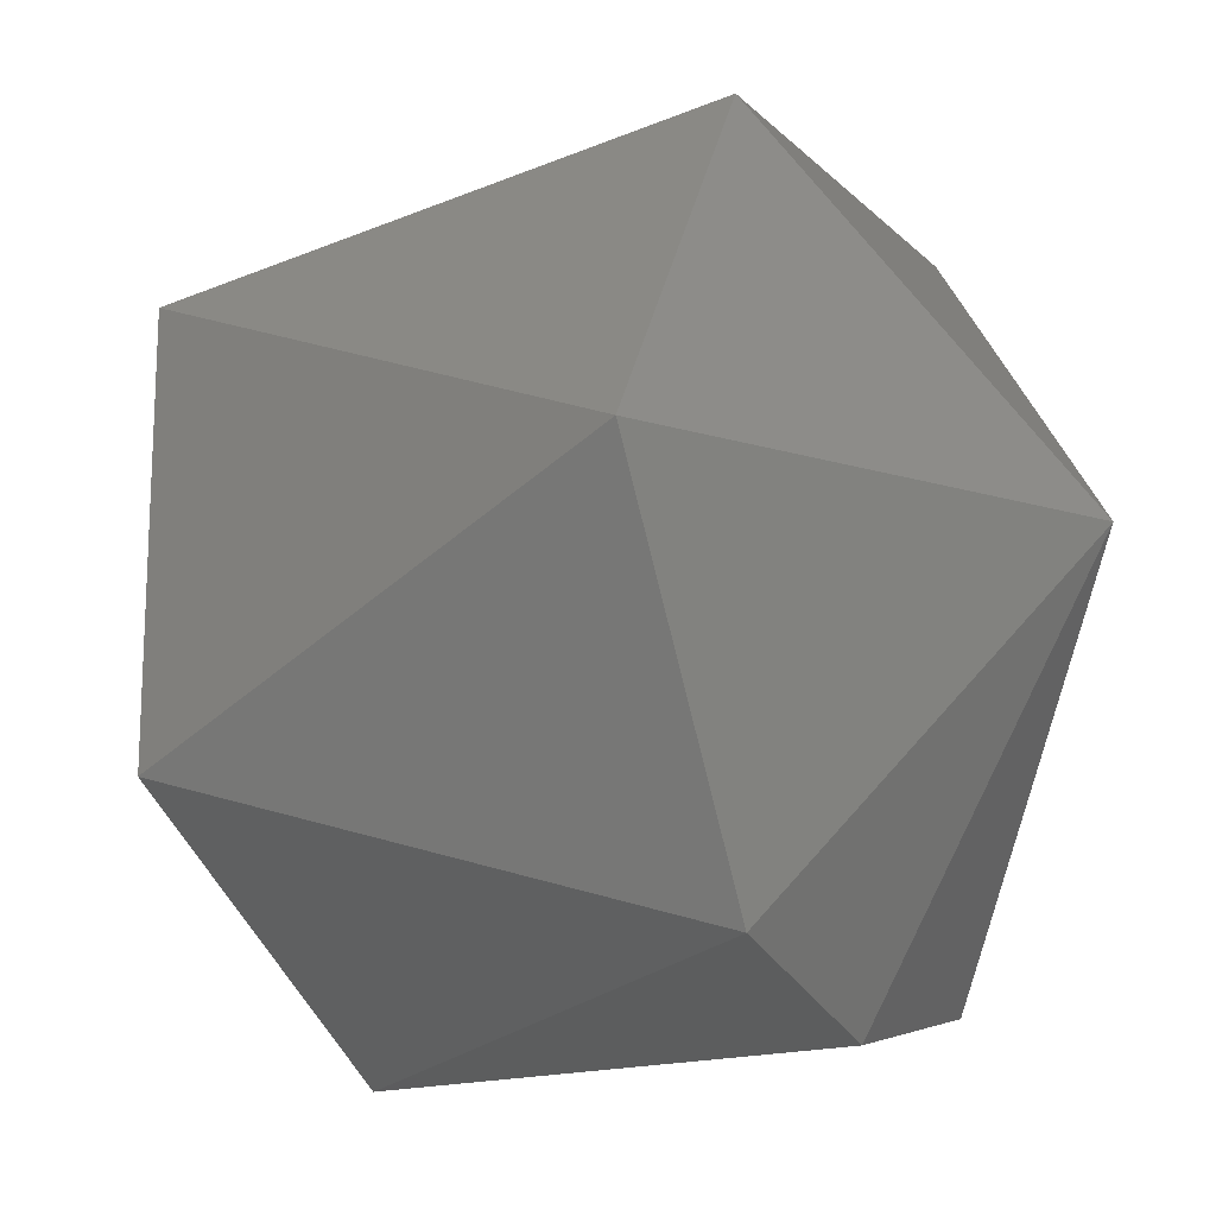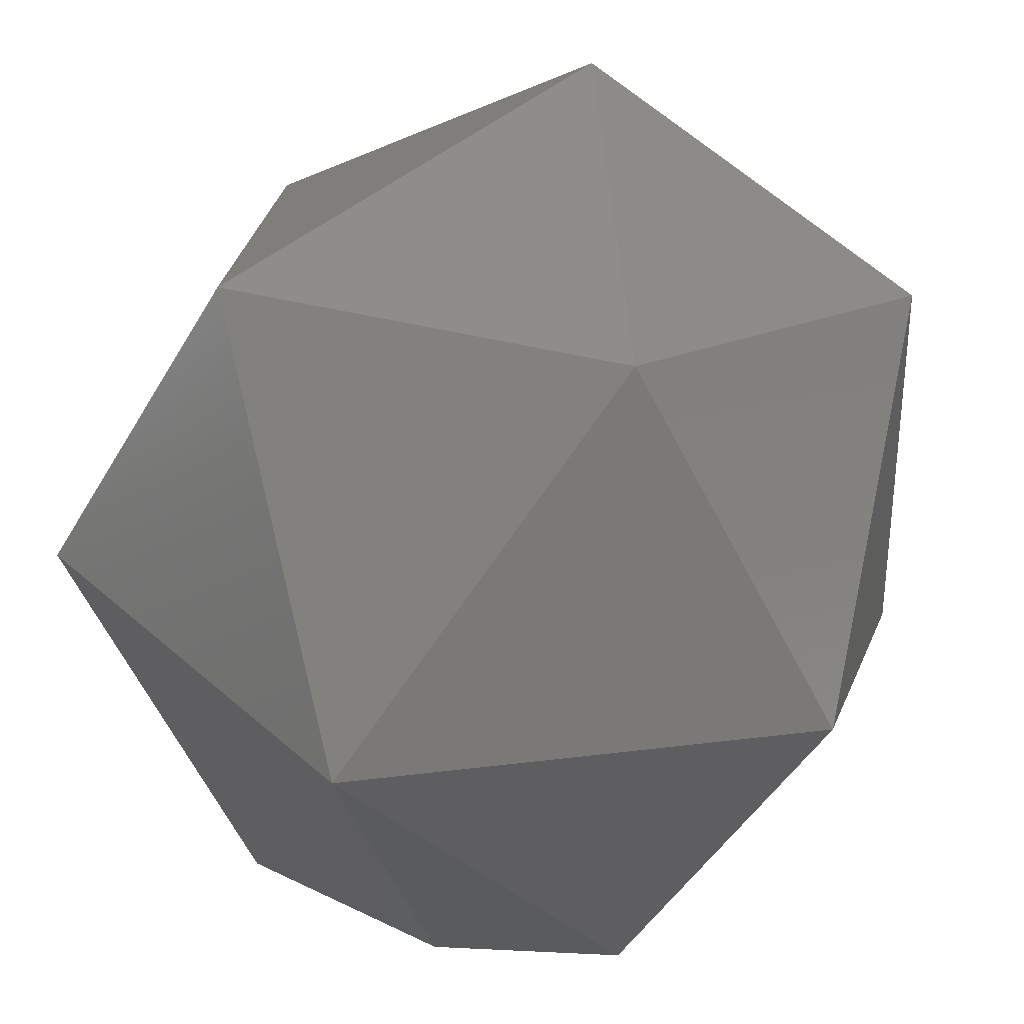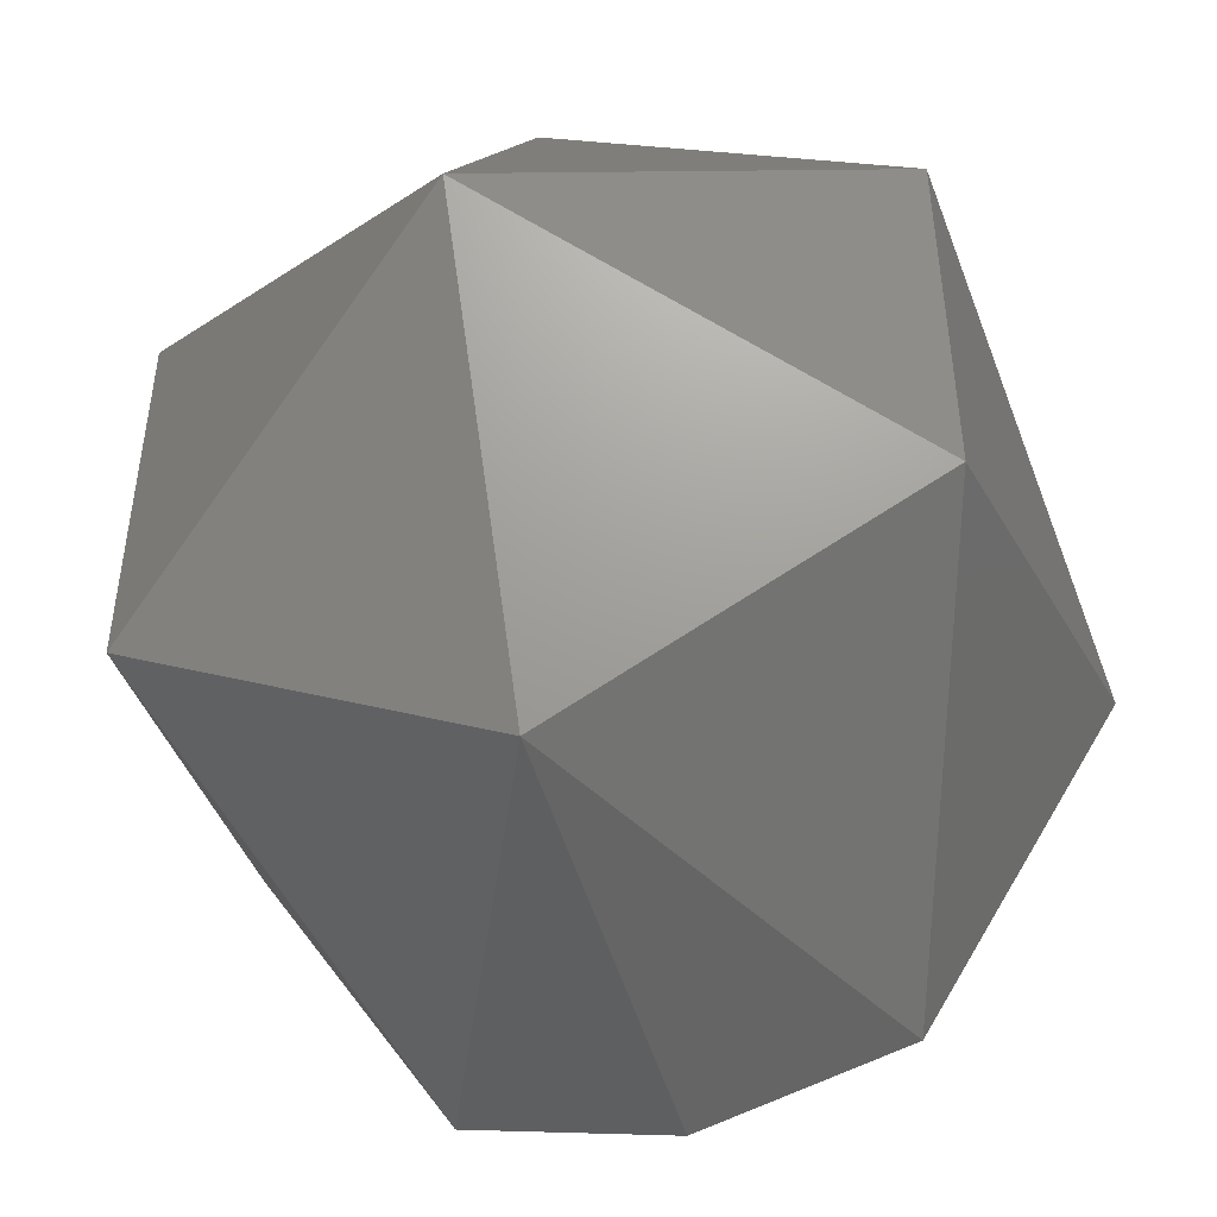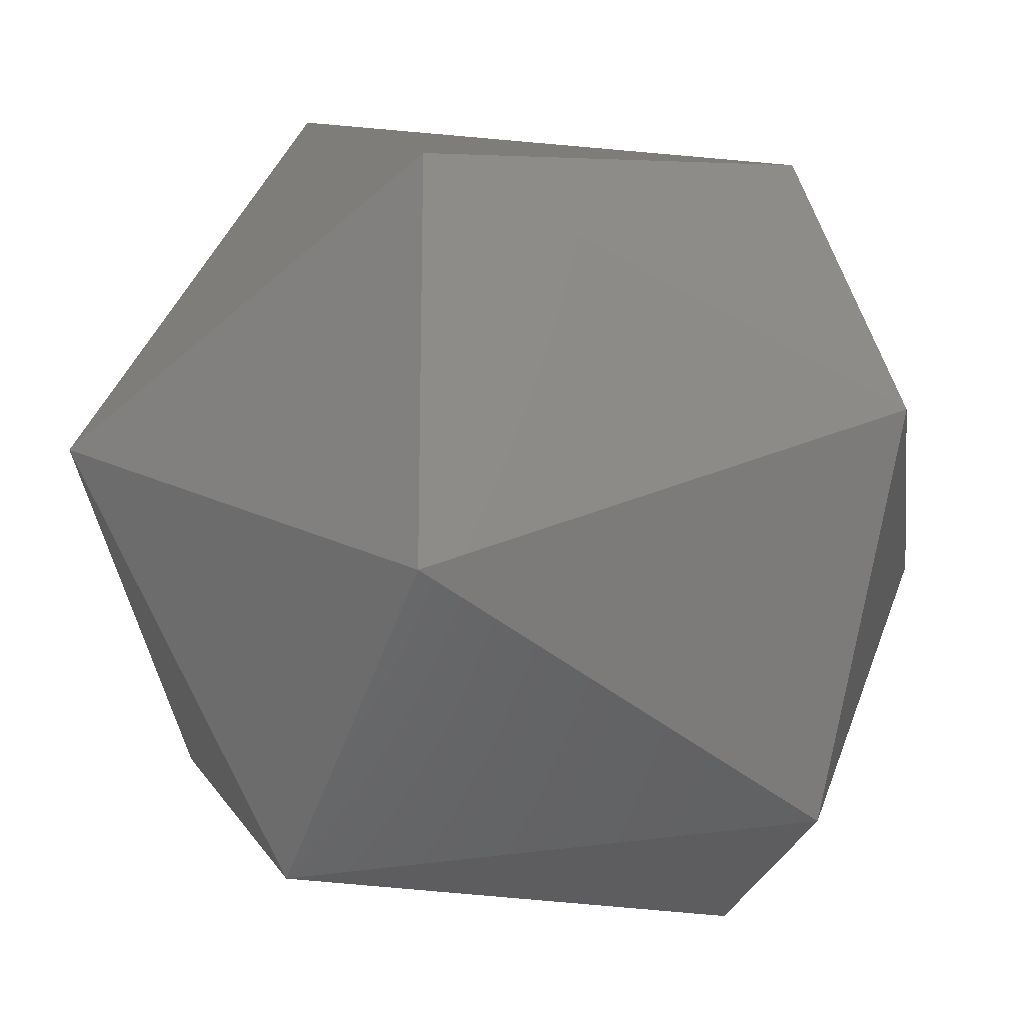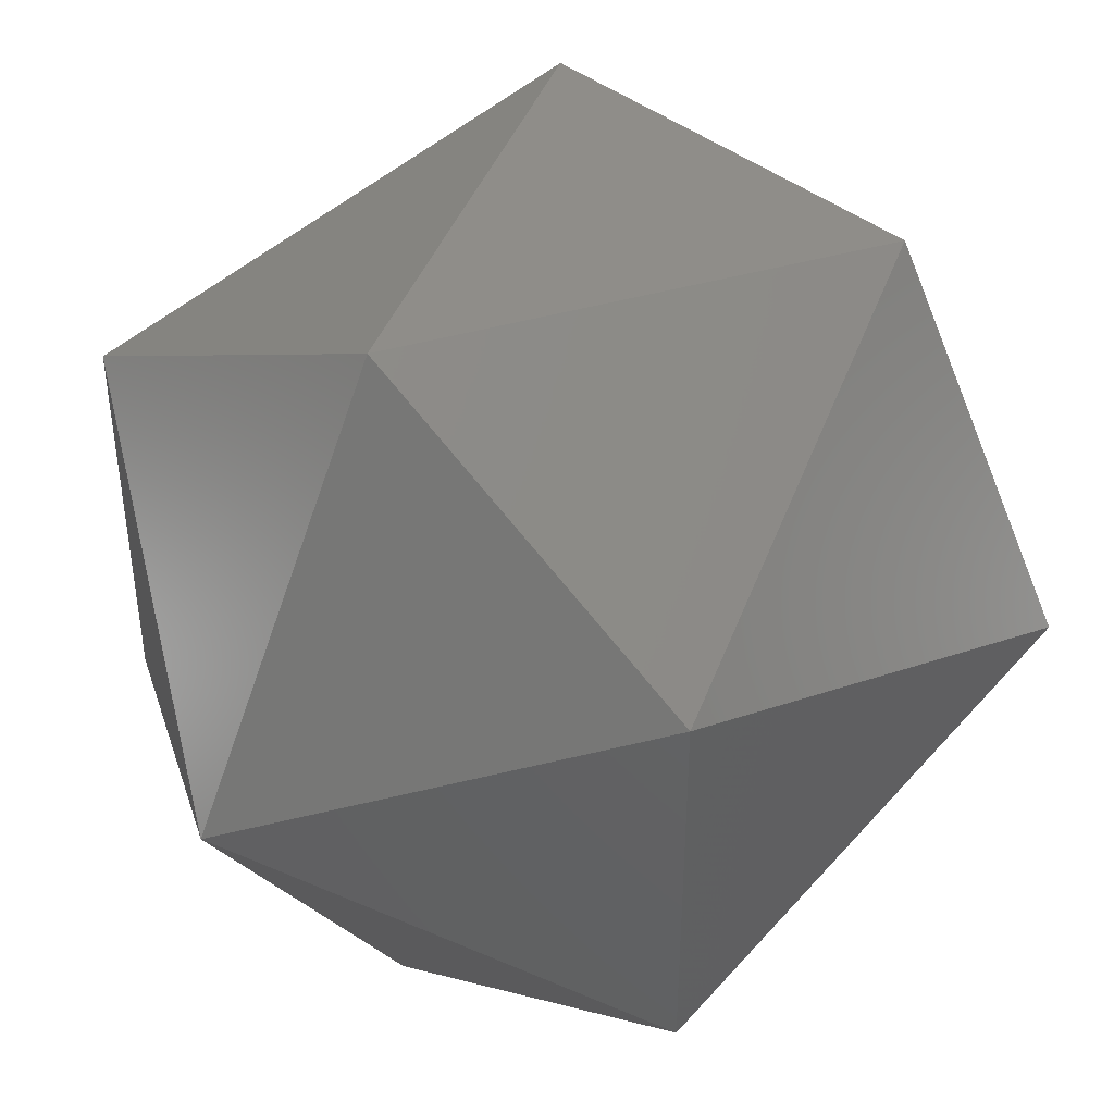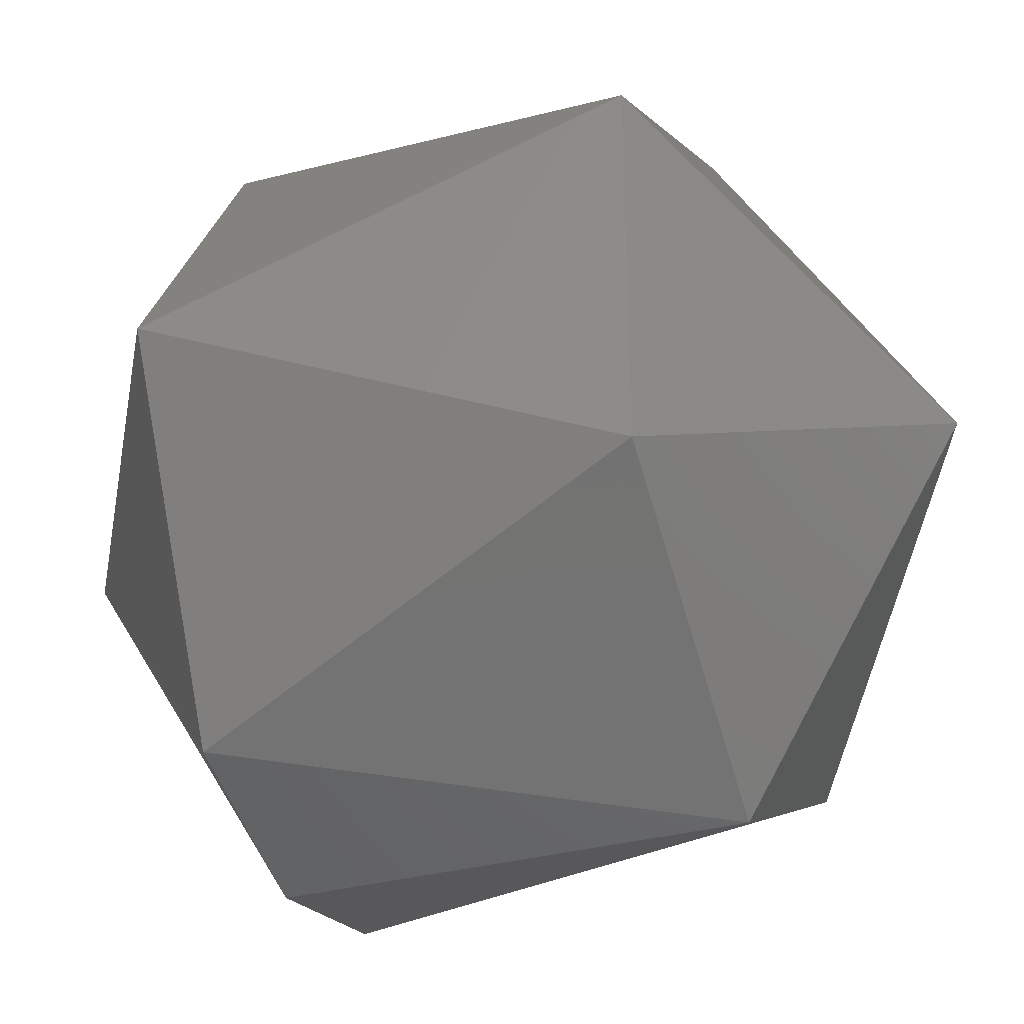
<metadata>
{"format":"stl","ext":"stl","renderer":"f3d","projection":"perspective","resolution":1024,"background":"white","views":[{"elev":-17.7,"azim":-60.7,"up":"+Z"},{"elev":34.1,"azim":20.4,"up":"+Z"},{"elev":-49.3,"azim":-163.9,"up":"+Z"},{"elev":-19.8,"azim":-112.5,"up":"+Z"},{"elev":44.5,"azim":-138.5,"up":"+Z"},{"elev":-34.7,"azim":109.3,"up":"+Z"}]}
</metadata>
<code>
# stl→obj: 15 verts, 28 faces
v 0.2521 0.2025 0.8616
v 0.253 0.2045 0.8614
v 0.253 0.2025 0.8614
v 0.253 0.2015 0.8631
v 0.2513 0.2025 0.8631
v 0.2521 0.2025 0.8646
v 0.2539 0.2025 0.8646
v 0.2515 0.2045 0.8622
v 0.253 0.2055 0.8631
v 0.2547 0.2025 0.8631
v 0.2515 0.2045 0.8639
v 0.2539 0.2025 0.8616
v 0.253 0.2045 0.8648
v 0.2545 0.2045 0.8639
v 0.2545 0.2045 0.8622
f 1 2 3
f 1 3 4
f 5 1 4
f 6 5 4
f 7 4 4
f 7 6 4
f 8 9 2
f 8 1 5
f 8 2 1
f 10 7 4
f 11 5 6
f 11 8 5
f 11 9 8
f 12 3 2
f 12 4 3
f 12 10 4
f 13 9 9
f 13 11 6
f 13 6 7
f 13 9 11
f 14 7 10
f 14 9 13
f 14 13 7
f 15 2 9
f 15 9 14
f 15 12 2
f 15 10 12
f 15 14 10

</code>
